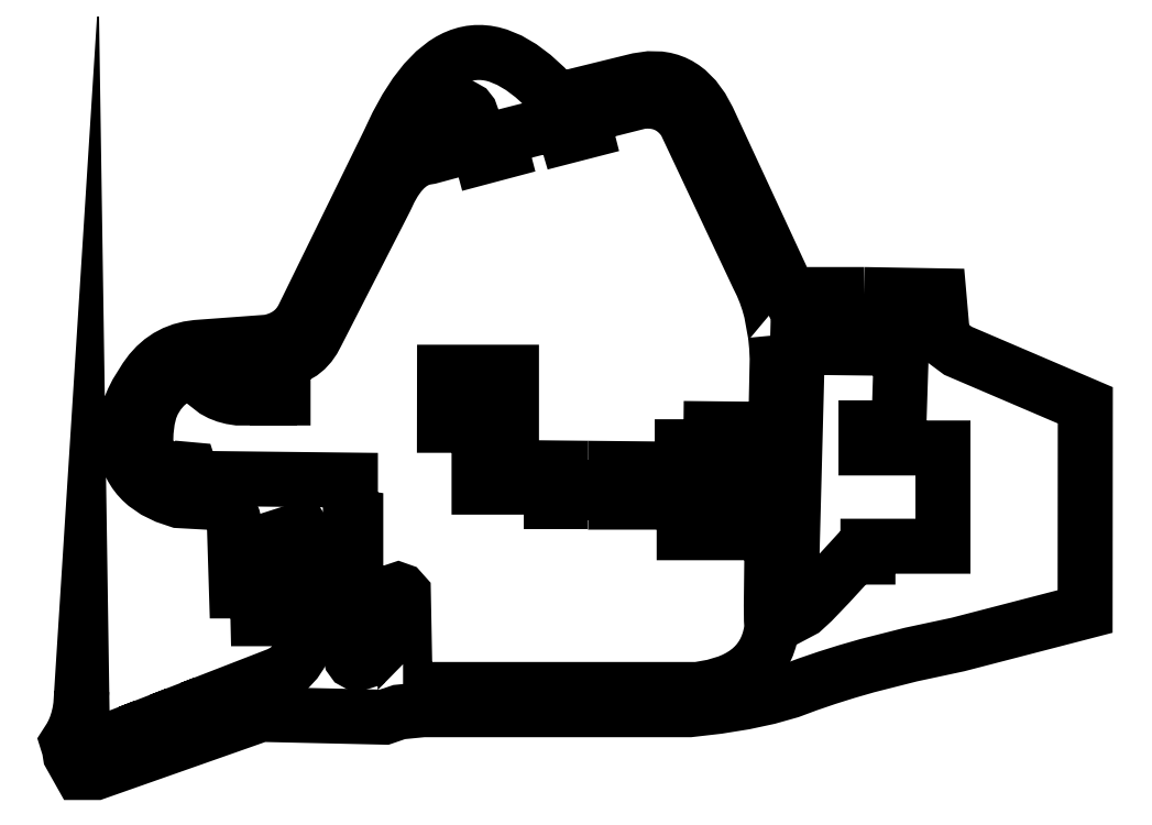
<metadata>
{"format":"dxf","ext":"dxf","renderer":"ezdxf+matplotlib","layout":"modelspace","background":"white","min_lineweight":24,"dpi":150}
</metadata>
<code>
0
SECTION
2
ENTITIES
0
LWPOLYLINE
8
Layer_1
90
2
70
0
10
200.1
20
125.6
30
0
10
204
20
125.6
30
0
0
LWPOLYLINE
8
Layer_1
90
10
70
0
10
204
20
131.4
30
0
10
200.1
20
131.5
30
0
10
180.3
20
131.7
30
0
10
180.3
20
161.2
30
0
10
159.5
20
161.2
30
0
10
159.5
20
144.8
30
0
10
170.2
20
144.8
30
0
10
170.2
20
125.6
30
0
10
200.1
20
125.6
30
0
10
200.1
20
125.6
30
0
0
LWPOLYLINE
8
Layer_1
90
5
70
0
10
200.1
20
123.9
30
0
10
192.6
20
123.9
30
0
10
192.6
20
120.9
30
0
10
200.1
20
120.9
30
0
10
204
20
120.9
30
0
0
LWPOLYLINE
8
Layer_1
90
3
70
0
10
204
20
123.9
30
0
10
200.1
20
123.9
30
0
10
200.1
20
123.9
30
0
0
LWPOLYLINE
8
Layer_1
90
145
70
0
10
289.8
20
185.4
30
0
10
266.5
20
185.4
30
0
10
241.3
20
239.7
30
0
10
239.4
20
243.3
30
0
10
237.2
20
246.2
30
0
10
234.8
20
248.6
30
0
10
233.5
20
249.6
30
0
10
232.2
20
250.4
30
0
10
230.8
20
251.1
30
0
10
229.4
20
251.6
30
0
10
227.9
20
252
30
0
10
226.3
20
252.3
30
0
10
223
20
252.3
30
0
10
219.5
20
251.8
30
0
10
194.6
20
245.7
30
0
10
190.7
20
249.8
30
0
10
187
20
253.2
30
0
10
183.3
20
255.9
30
0
10
179.7
20
258.1
30
0
10
176.1
20
259.5
30
0
10
174.4
20
260
30
0
10
172.6
20
260.3
30
0
10
170.9
20
260.5
30
0
10
169.3
20
260.5
30
0
10
167.6
20
260.3
30
0
10
165.9
20
260
30
0
10
164.3
20
259.5
30
0
10
162.7
20
258.8
30
0
10
161.1
20
258
30
0
10
159.5
20
257
30
0
10
156.4
20
254.5
30
0
10
153.4
20
251.4
30
0
10
150.5
20
247.6
30
0
10
147.6
20
243.2
30
0
10
144.8
20
238.1
30
0
10
142.1
20
232.3
30
0
10
116.2
20
179.5
30
0
10
115.4
20
177.8
30
0
10
114.4
20
176.3
30
0
10
113.3
20
174.9
30
0
10
111.9
20
173.7
30
0
10
110.5
20
172.7
30
0
10
108.8
20
171.8
30
0
10
107
20
171.1
30
0
10
105
20
170.6
30
0
10
82.68
20
168.9
30
0
10
80.21
20
168.6
30
0
10
77.88
20
168
30
0
10
75.69
20
167.2
30
0
10
73.64
20
166.1
30
0
10
71.72
20
164.8
30
0
10
69.95
20
163.2
30
0
10
68.31
20
161.4
30
0
10
66.8
20
159.4
30
0
10
64
20
154.9
30
0
10
62.88
20
152.6
30
0
10
61.94
20
150.4
30
0
10
61.19
20
148.2
30
0
10
60.62
20
146
30
0
10
60.25
20
143.9
30
0
10
60.06
20
141.7
30
0
10
60.37
20
138
30
0
10
61.2
20
134.6
30
0
10
61.82
20
133
30
0
10
62.56
20
131.5
30
0
10
63.43
20
130.1
30
0
10
64.43
20
128.8
30
0
10
65.56
20
127.6
30
0
10
66.82
20
126.4
30
0
10
69.74
20
124.4
30
0
10
73.17
20
122.7
30
0
10
77.12
20
121.4
30
0
10
88.27
20
120.8
30
0
10
89.67
20
120.3
30
0
10
90.89
20
119.6
30
0
10
91.93
20
118.9
30
0
10
92.77
20
118
30
0
10
93.44
20
117
30
0
10
93.92
20
115.9
30
0
10
94.21
20
114.7
30
0
10
94.32
20
113.3
30
0
10
94.94
20
93.35
30
0
10
101.4
20
93.35
30
0
10
101.6
20
84.74
30
0
10
109
20
84.74
30
0
10
108.3
20
110.3
30
0
10
115.2
20
112.5
30
0
10
117.7
20
108.5
30
0
10
117.7
20
84.48
30
0
10
117.2
20
81.26
30
0
10
116.6
20
78.35
30
0
10
115.7
20
75.76
30
0
10
114.6
20
73.47
30
0
10
113.3
20
71.51
30
0
10
111.8
20
69.85
30
0
10
110
20
68.51
30
0
10
108.1
20
67.48
30
0
10
86.15
20
58.96
30
0
10
86.15
20
57.9
30
0
10
83.4
20
57.9
30
0
10
76.69
20
55.29
30
0
10
76.69
20
54.53
30
0
10
74.71
20
54.53
30
0
10
66.96
20
51.52
30
0
10
66.96
20
50.76
30
0
10
65
20
50.76
30
0
10
57.31
20
47.77
30
0
10
57.31
20
45.93
30
0
10
47.19
20
45.93
30
0
10
46.94
20
62.47
30
0
10
46.64
20
57.75
30
0
10
46.28
20
55.56
30
0
10
45.79
20
53.49
30
0
10
45.17
20
51.54
30
0
10
44.41
20
49.7
30
0
10
43.52
20
47.98
30
0
10
42.49
20
46.38
30
0
10
43.08
20
44.51
30
0
10
43.41
20
42.42
30
0
10
46.45
20
37.01
30
0
10
51.32
20
37.01
30
0
10
102.5
20
55.04
30
0
10
140.8
20
54.18
30
0
10
145.4
20
55.77
30
0
10
152.9
20
56.5
30
0
10
235.5
20
56.5
30
0
10
244.4
20
57.52
30
0
10
252.6
20
58.83
30
0
10
260
20
60.43
30
0
10
266.7
20
62.32
30
0
10
272.3
20
64.4
30
0
10
278.1
20
66.4
30
0
10
284.3
20
68.32
30
0
10
290.6
20
70.16
30
0
10
304.2
20
73.61
30
0
10
318.8
20
76.74
30
0
10
358.3
20
86.98
30
0
10
358.3
20
151
30
0
10
318.8
20
167.9
30
0
10
314.1
20
171.4
30
0
10
312.9
20
185
30
0
10
304.4
20
185.1
30
0
10
304.4
20
185.1
30
0
10
301.4
20
185.2
30
0
10
289.8
20
185.4
30
0
0
LWPOLYLINE
8
Layer_1
90
24
70
0
10
289.6
20
168.8
30
0
10
301.3
20
168.6
30
0
10
300.5
20
144
30
0
10
290.3
20
144
30
0
10
290.3
20
137.7
30
0
10
314.2
20
137.7
30
0
10
314.2
20
127.2
30
0
10
314.2
20
107.2
30
0
10
290.9
20
107.2
30
0
10
290.9
20
103.9
30
0
10
286.5
20
103.9
30
0
10
278.9
20
95.61
30
0
10
273.7
20
90.13
30
0
10
270.7
20
87.41
30
0
10
270.1
20
87.08
30
0
10
270
20
87.18
30
0
10
270.1
20
87.45
30
0
10
268.9
20
87.04
30
0
10
268
20
87.03
30
0
10
267.3
20
87.43
30
0
10
266.9
20
88.24
30
0
10
269
20
169
30
0
10
270.5
20
169
30
0
10
289.6
20
168.8
30
0
0
LWPOLYLINE
8
Layer_1
90
22
70
0
10
262.2
20
172.7
30
0
10
262.6
20
169.2
30
0
10
262.7
20
165.4
30
0
10
261.9
20
124.5
30
0
10
261.5
20
123.3
30
0
10
260.9
20
122.9
30
0
10
260
20
122.9
30
0
10
257.4
20
124.3
30
0
10
255
20
125.9
30
0
10
253
20
127.6
30
0
10
251.3
20
129.4
30
0
10
249.9
20
131.3
30
0
10
248.9
20
133.3
30
0
10
248.1
20
135.5
30
0
10
247.6
20
137.7
30
0
10
247.6
20
143.6
30
0
10
242.2
20
143.7
30
0
10
242.1
20
138.1
30
0
10
233.3
20
138.1
30
0
10
233.3
20
132.8
30
0
10
233.3
20
131.1
30
0
10
204
20
131.4
30
0
0
LWPOLYLINE
8
Layer_1
90
4
70
0
10
204
20
125.6
30
0
10
233.2
20
125.6
30
0
10
233.2
20
123.9
30
0
10
204
20
123.9
30
0
0
LWPOLYLINE
8
Layer_1
90
132
70
0
10
204
20
120.9
30
0
10
233.9
20
120.9
30
0
10
233.9
20
111.4
30
0
10
246.8
20
111.4
30
0
10
246.8
20
120.2
30
0
10
248.1
20
121.5
30
0
10
250.8
20
120
30
0
10
253.2
20
118.3
30
0
10
255.2
20
116.5
30
0
10
257
20
114.6
30
0
10
258.5
20
112.5
30
0
10
259.6
20
110.2
30
0
10
260.5
20
107.8
30
0
10
261.1
20
105.3
30
0
10
260.9
20
88.82
30
0
10
260.9
20
84.23
30
0
10
261.1
20
82.09
30
0
10
260.7
20
80.06
30
0
10
260.3
20
78.15
30
0
10
259.7
20
76.34
30
0
10
258.9
20
74.64
30
0
10
258
20
73.05
30
0
10
256.9
20
71.57
30
0
10
255.7
20
70.2
30
0
10
254.3
20
68.94
30
0
10
252.8
20
67.79
30
0
10
251.1
20
66.74
30
0
10
249.3
20
65.81
30
0
10
247.4
20
64.98
30
0
10
243
20
63.66
30
0
10
238
20
62.78
30
0
10
166.1
20
62.78
30
0
10
150.1
20
62.78
30
0
10
147
20
62.78
30
0
10
146.7
20
62.78
30
0
10
147.3
20
62.78
30
0
10
146.7
20
92.57
30
0
10
146
20
93.44
30
0
10
145.1
20
93.73
30
0
10
144.3
20
93.44
30
0
10
143.3
20
92.57
30
0
10
134.3
20
71.41
30
0
10
133.1
20
71.01
30
0
10
132.1
20
71.05
30
0
10
131.2
20
71.52
30
0
10
130.6
20
72.42
30
0
10
124.9
20
94.96
30
0
10
132
20
99.39
30
0
10
132
20
105.9
30
0
10
132
20
116.4
30
0
10
130.3
20
116.7
30
0
10
130.3
20
127.8
30
0
10
83.19
20
128.3
30
0
10
82.15
20
128.6
30
0
10
81.35
20
129.2
30
0
10
80.78
20
130
30
0
10
80.45
20
131
30
0
10
77.64
20
131.3
30
0
10
76.12
20
130.5
30
0
10
74.59
20
130.2
30
0
10
73.02
20
130.4
30
0
10
71.43
20
130.9
30
0
10
69.93
20
132
30
0
10
68.65
20
133.6
30
0
10
67.59
20
135.9
30
0
10
66.75
20
138.6
30
0
10
66.9
20
142.8
30
0
10
67.35
20
146.5
30
0
10
68.1
20
149.6
30
0
10
69.15
20
152.1
30
0
10
70.78
20
154.7
30
0
10
72.63
20
156.9
30
0
10
74.69
20
158.6
30
0
10
76.97
20
159.9
30
0
10
78.38
20
160.2
30
0
10
79.88
20
160.2
30
0
10
81.49
20
160
30
0
10
83.19
20
159.5
30
0
10
88.27
20
155.6
30
0
10
89.87
20
154.7
30
0
10
91.6
20
154
30
0
10
93.46
20
153.6
30
0
10
95.45
20
153.2
30
0
10
105
20
153.2
30
0
10
105
20
155.3
30
0
10
107.7
20
155.3
30
0
10
107.7
20
153.2
30
0
10
109.4
20
153.2
30
0
10
109.4
20
159
30
0
10
108.2
20
159
30
0
10
108.2
20
165.2
30
0
10
110.1
20
165.3
30
0
10
111.9
20
165.7
30
0
10
113.5
20
166.4
30
0
10
115.1
20
167.3
30
0
10
116.5
20
168.4
30
0
10
117.7
20
169.8
30
0
10
118.8
20
171.4
30
0
10
119.9
20
173.3
30
0
10
141.2
20
215
30
0
10
142.6
20
217.9
30
0
10
144
20
220.5
30
0
10
145.6
20
222.7
30
0
10
147.3
20
224.5
30
0
10
149
20
226
30
0
10
150.9
20
227.1
30
0
10
152.8
20
227.8
30
0
10
154.9
20
228.1
30
0
10
169.9
20
232.2
30
0
10
171
20
228
30
0
10
177.3
20
229.6
30
0
10
176.1
20
234
30
0
10
196
20
239.1
30
0
10
197.4
20
234.5
30
0
10
203.3
20
236
30
0
10
202.1
20
240.7
30
0
10
220.5
20
245.3
30
0
10
222.6
20
245.4
30
0
10
224.6
20
245.3
30
0
10
226.5
20
244.9
30
0
10
228.2
20
244.2
30
0
10
229.9
20
243.3
30
0
10
231.4
20
242.2
30
0
10
232.8
20
240.8
30
0
10
234.1
20
239.1
30
0
10
256.8
20
191
30
0
10
258
20
188.4
30
0
10
259.1
20
185.8
30
0
10
260.1
20
183
30
0
10
260.9
20
180.1
30
0
10
262.2
20
172.7
30
0
10
262.2
20
172.7
30
0
0
LWPOLYLINE
8
Layer_1
90
18
70
0
10
168.1
20
239
30
0
10
152.7
20
235
30
0
10
153.1
20
236.8
30
0
10
153.6
20
238.5
30
0
10
154.3
20
240
30
0
10
155.1
20
241.2
30
0
10
156.2
20
242.3
30
0
10
157.4
20
243.2
30
0
10
158.8
20
243.9
30
0
10
160.4
20
244.4
30
0
10
162.1
20
244.4
30
0
10
163.5
20
244.3
30
0
10
164.8
20
243.9
30
0
10
165.8
20
243.3
30
0
10
166.8
20
242.7
30
0
10
167.5
20
241.8
30
0
10
167.9
20
240.6
30
0
10
168.1
20
239
30
0
0
LWPOLYLINE
8
Layer_1
90
5
70
1
10
200
20
131.5
30
0
10
200
20
131.5
30
0
10
200
20
131.5
30
0
10
200
20
131.5
30
0
10
200
20
131.5
30
0
0
ENDSEC
0
EOF

</code>
